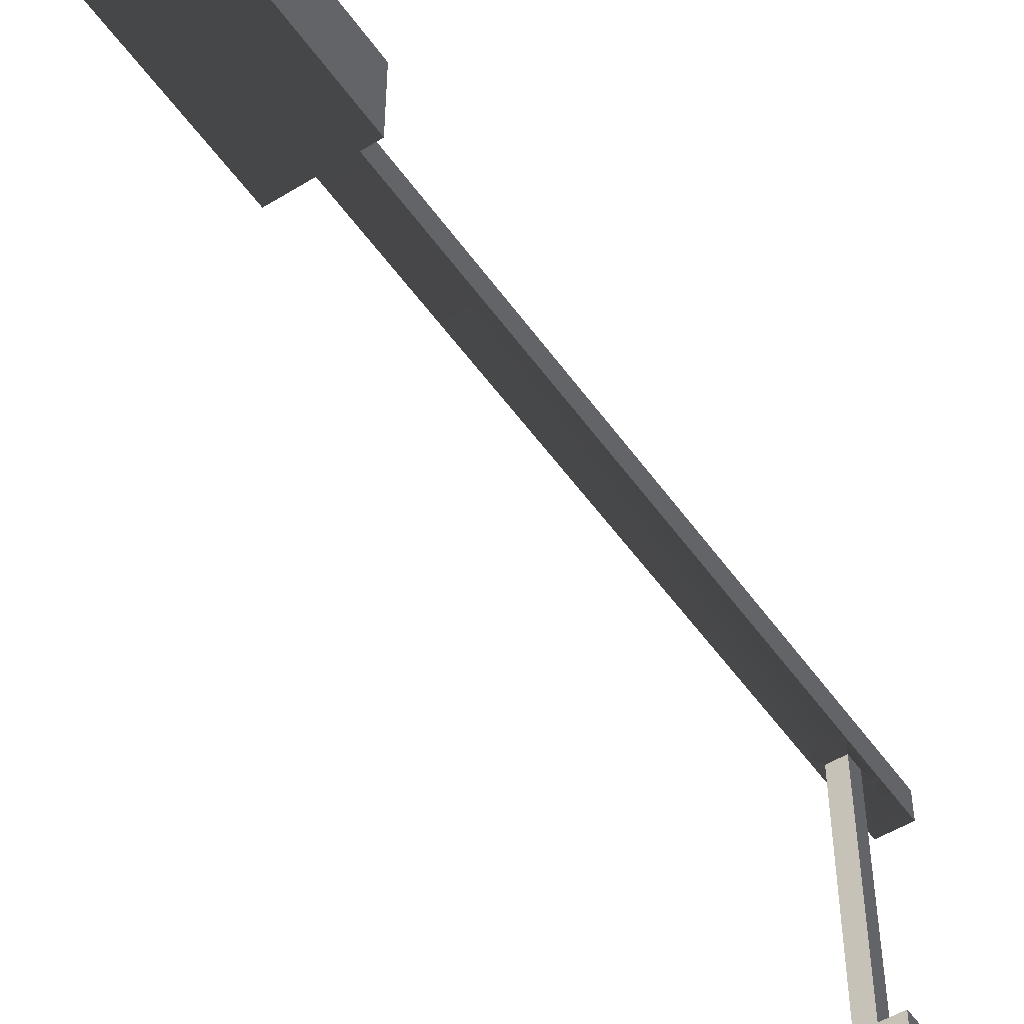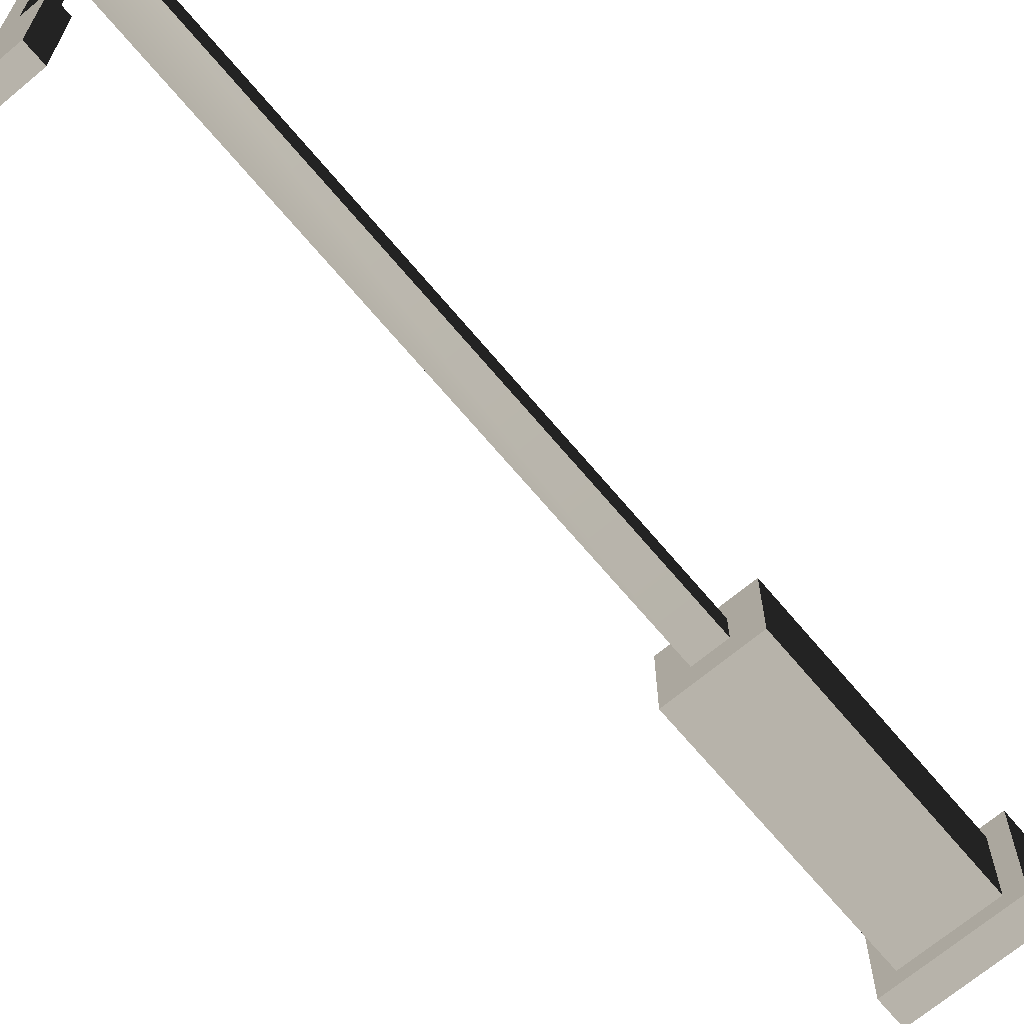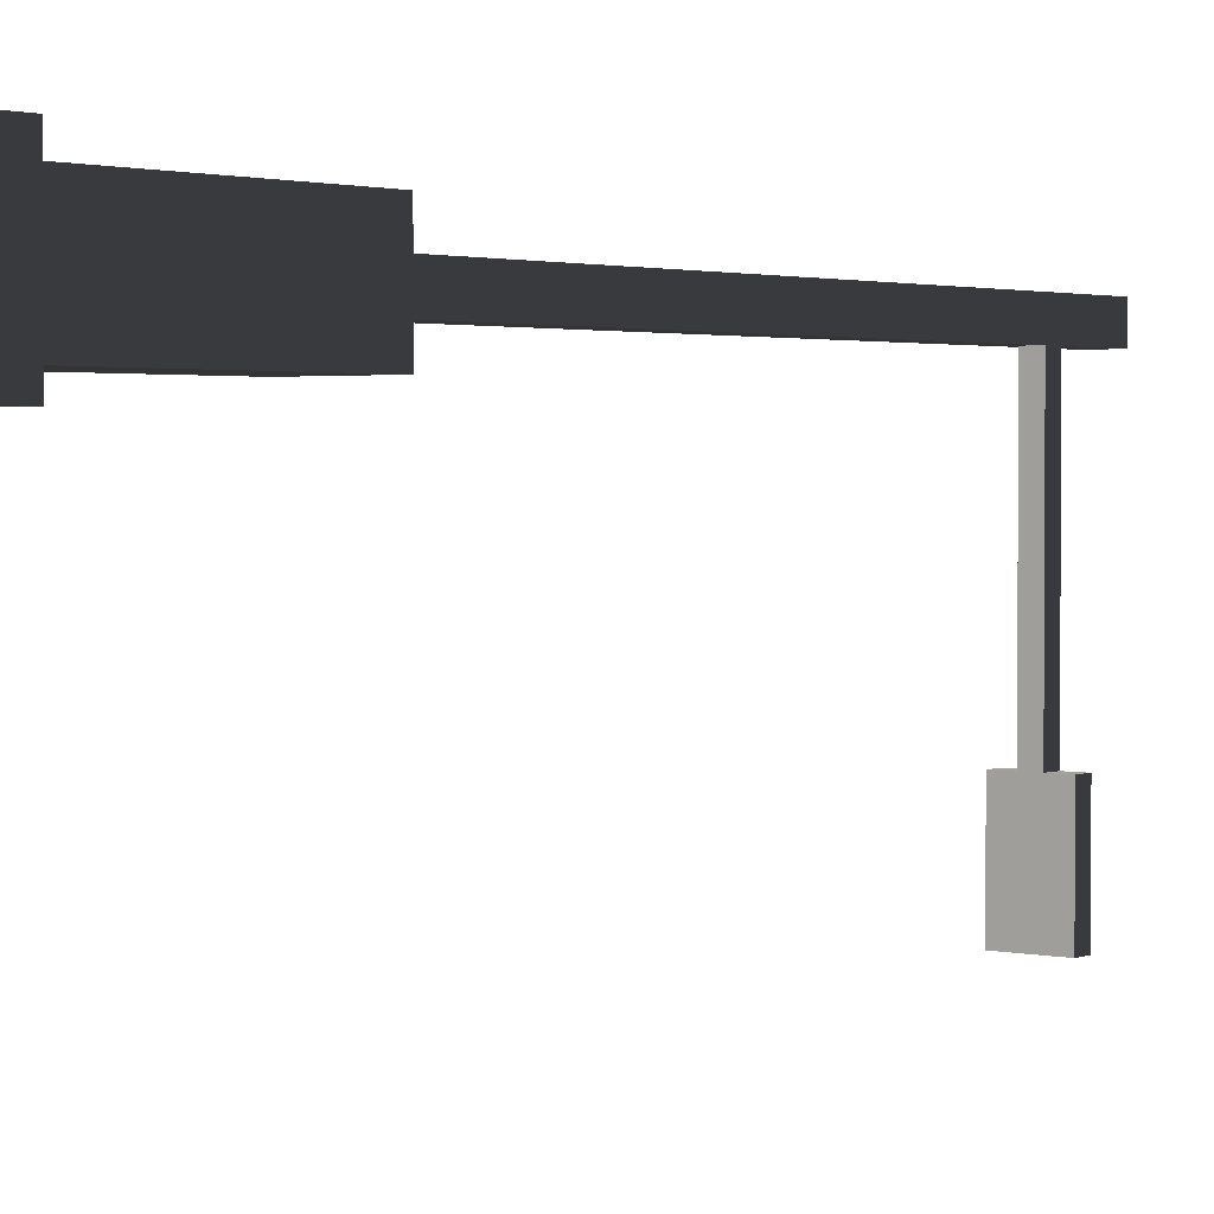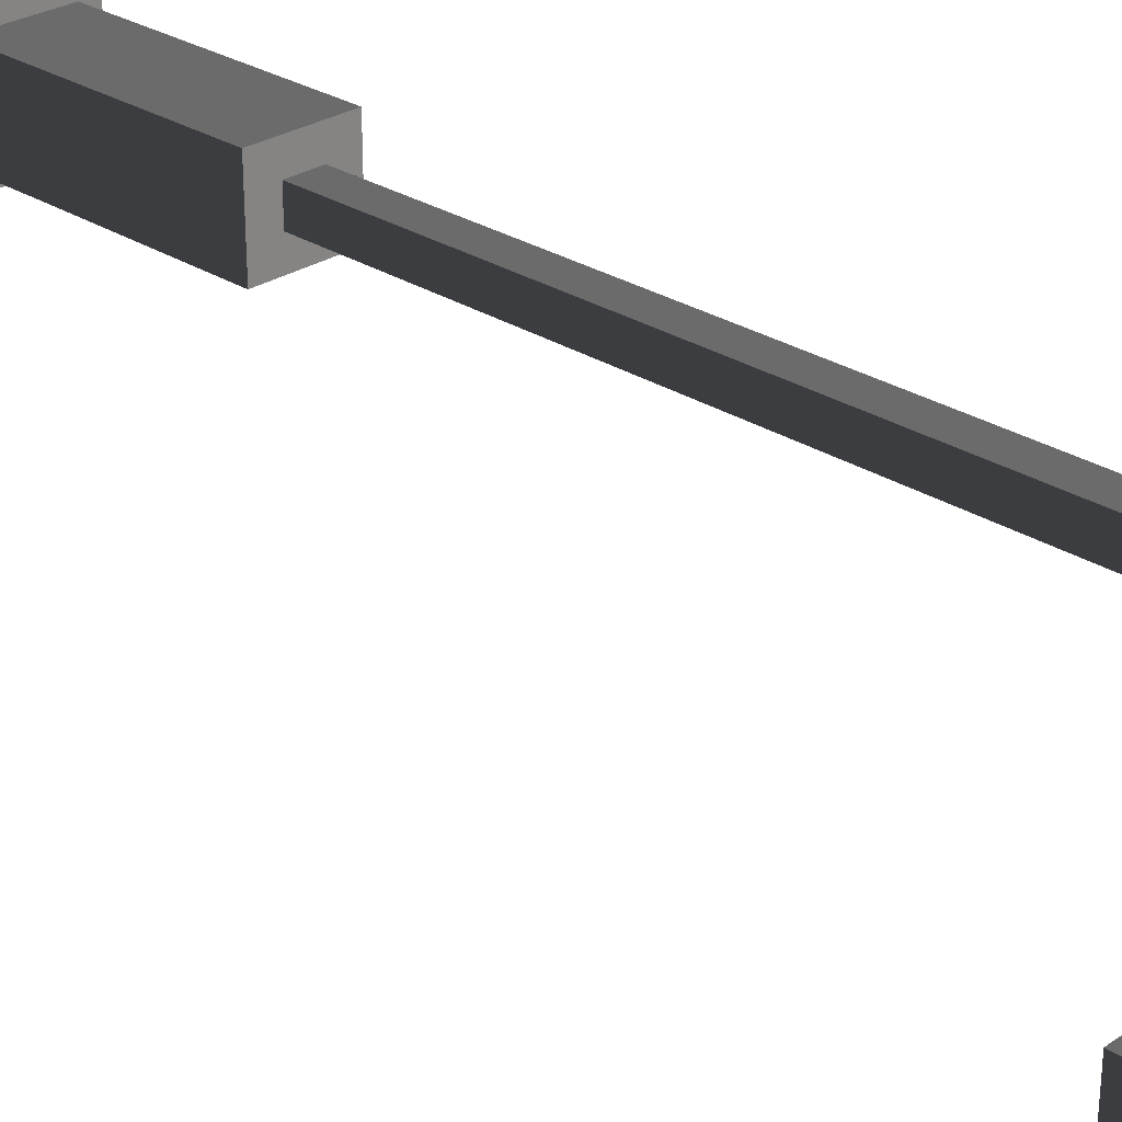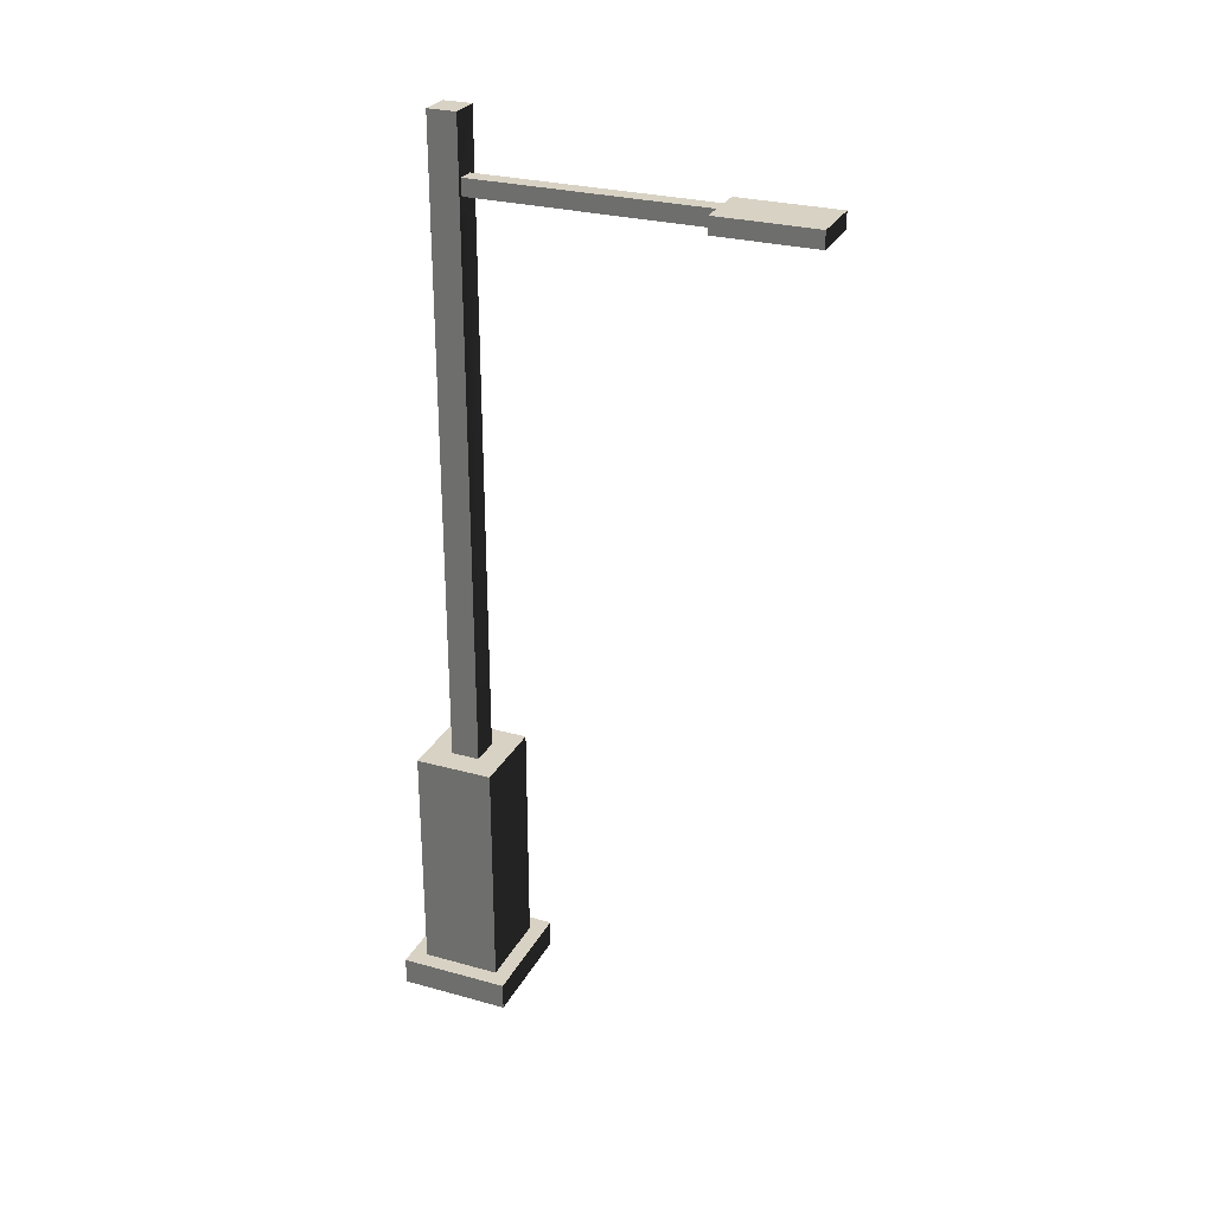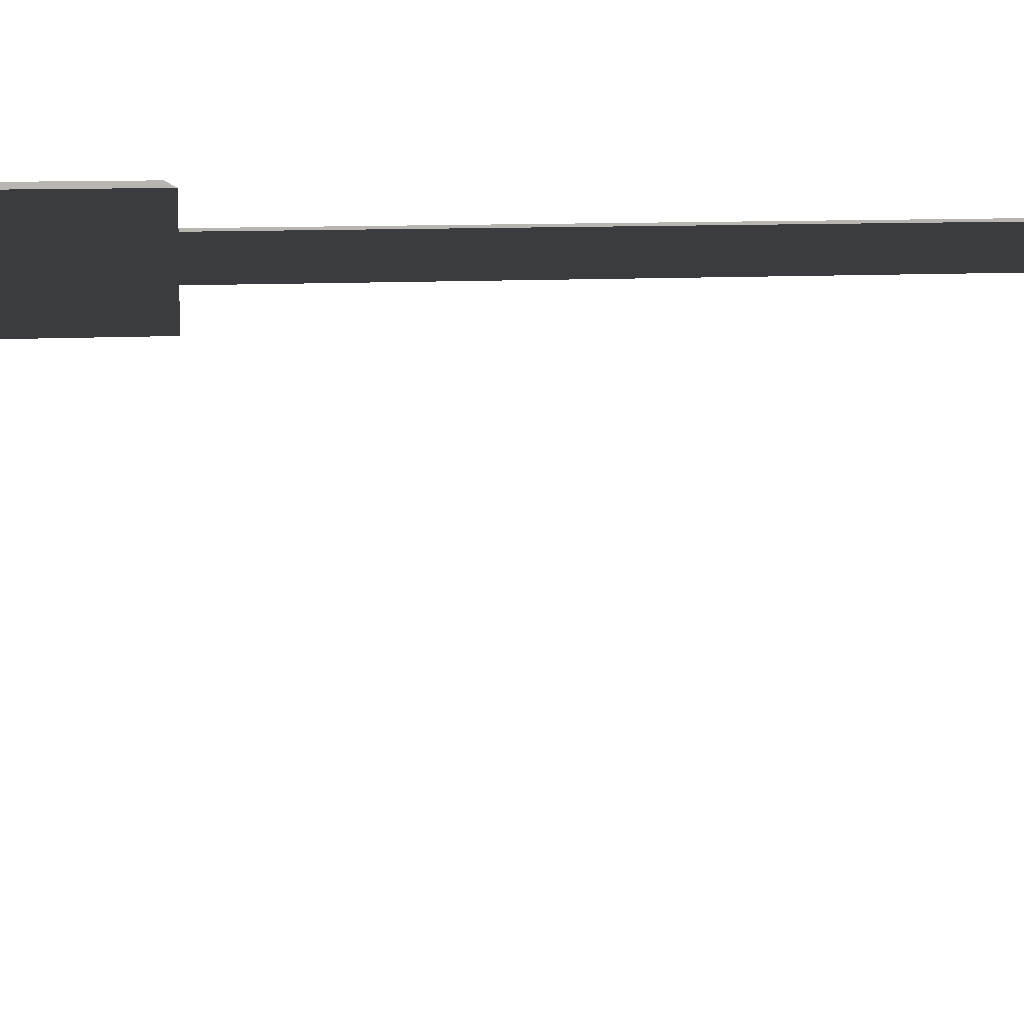
<metadata>
{"format":"obj","ext":"obj","renderer":"f3d","projection":"perspective","resolution":1024,"background":"white","views":[{"elev":-51.1,"azim":33.9,"up":"+Z"},{"elev":-68.3,"azim":-140.0,"up":"+Z"},{"elev":2.1,"azim":37.9,"up":"+Z"},{"elev":27.8,"azim":134.6,"up":"+Z"},{"elev":27.7,"azim":112.9,"up":"+Y"},{"elev":8.3,"azim":79.0,"up":"+Z"}]}
</metadata>
<code>
v -0.3939 0.2562 1.751
v -0.3939 2.489 1.751
v 0.3939 2.489 1.751
v 0.3939 0.2562 1.751
v -0.1445 8.55 1.514
v -0.1445 8.55 1.241
v 0.1445 8.55 1.241
v 0.1445 8.55 1.514
v -0.3939 2.489 1.005
v -0.3939 0.2562 1.005
v 0.3939 0.2562 1.005
v 0.3939 2.489 1.005
v 0.3939 0.2562 1.751
v 0.3939 2.489 1.751
v 0.3939 2.489 1.005
v 0.3939 0.2562 1.005
v -0.3939 0.2562 1.005
v -0.3939 2.489 1.005
v -0.3939 2.489 1.751
v -0.3939 0.2562 1.751
v -0.3939 2.489 1.751
v -0.1445 2.489 1.514
v 0.1445 2.489 1.514
v 0.3939 2.489 1.751
v 0.1445 2.489 1.241
v 0.3939 2.489 1.005
v -0.1445 2.489 1.241
v -0.3939 2.489 1.005
v -0.1445 2.489 1.514
v -0.1445 7.698 1.514
v 0.1445 7.698 1.514
v 0.1445 2.489 1.514
v 0.1445 8.135 1.514
v -0.1445 8.135 1.514
v 0.1445 8.55 1.514
v -0.1445 8.55 1.514
v 0.1445 2.489 1.514
v 0.1445 7.698 1.514
v 0.1445 7.698 1.241
v 0.1445 2.489 1.241
v 0.1445 8.135 1.241
v 0.1445 8.135 1.514
v 0.1445 8.55 1.241
v 0.1445 8.55 1.514
v 0.1445 2.489 1.241
v 0.1445 7.698 1.241
v -0.1445 7.698 1.241
v -0.1445 2.489 1.241
v 0.1445 8.135 1.241
v 0.08066 7.838 1.251
v 0.08066 7.996 1.251
v 0.1445 8.55 1.241
v -0.1445 8.55 1.241
v -0.1445 8.135 1.241
v -0.08066 7.996 1.251
v -0.08066 7.838 1.251
v -0.1445 2.489 1.241
v -0.1445 7.698 1.241
v -0.1445 7.698 1.514
v -0.1445 2.489 1.514
v -0.1445 8.135 1.514
v -0.1445 8.135 1.241
v -0.1445 8.55 1.514
v -0.1445 8.55 1.241
v -0.1445 8.135 1.241
v -0.08066 7.996 1.251
v 0.08066 7.996 1.251
v 0.1445 8.135 1.241
v 0.1445 7.698 1.241
v 0.08066 7.838 1.251
v -0.08066 7.838 1.251
v -0.1445 7.698 1.241
v -0.08066 7.996 1.251
v -0.08066 7.996 -0.9573
v 0.08066 7.996 -0.9573
v 0.08066 7.996 1.251
v 0.08066 7.996 -1.903
v -0.08066 7.996 -1.903
v 0.2709 7.996 -0.9573
v 0.2709 7.996 -1.903
v -0.2709 7.996 -1.903
v -0.2709 7.996 -0.9573
v 0.08066 7.996 1.251
v 0.08066 7.996 -0.9573
v 0.08066 7.838 -0.9573
v 0.08066 7.838 1.251
v -0.08066 7.838 1.251
v -0.08066 7.838 -0.9573
v -0.08066 7.996 -0.9573
v -0.08066 7.996 1.251
v 0.08066 7.838 1.251
v 0.08066 7.838 -0.9573
v -0.08066 7.838 -0.9573
v -0.08066 7.838 1.251
v -0.08066 7.838 -1.903
v 0.08066 7.838 -1.903
v 0.2709 7.838 -1.903
v 0.2709 7.838 -0.9573
v -0.2709 7.838 -0.9573
v -0.2709 7.838 -1.903
v 0.2709 7.996 -0.9573
v 0.2709 7.996 -1.903
v 0.2709 7.838 -1.903
v 0.2709 7.838 -0.9573
v -0.2709 7.838 -0.9573
v -0.2709 7.838 -1.903
v -0.2709 7.996 -1.903
v -0.2709 7.996 -0.9573
v 0.08066 7.996 -0.9573
v 0.2709 7.996 -0.9573
v 0.2709 7.838 -0.9573
v 0.08066 7.838 -0.9573
v 0.08066 7.838 -1.903
v 0.2709 7.838 -1.903
v 0.2709 7.996 -1.903
v 0.08066 7.996 -1.903
v -0.08066 7.838 -1.903
v -0.08066 7.996 -1.903
v -0.2709 7.838 -1.903
v -0.2709 7.996 -1.903
v -0.08066 7.838 -0.9573
v -0.2709 7.838 -0.9573
v -0.2709 7.996 -0.9573
v -0.08066 7.996 -0.9573
v -0.5549 0.2562 0.8523
v -0.5549 -0.002672 0.8523
v 0.5549 -0.002672 0.8523
v 0.5549 0.2562 0.8523
v 0.5549 0.2562 0.8523
v 0.5549 -0.002672 0.8523
v 0.5549 -0.002672 1.903
v 0.5549 0.2562 1.903
v 0.5549 0.2562 1.903
v 0.5549 -0.002672 1.903
v -0.5549 -0.002672 1.903
v -0.5549 0.2562 1.903
v -0.5549 0.2562 1.903
v -0.5549 -0.002672 1.903
v -0.5549 -0.002672 0.8523
v -0.5549 0.2562 0.8523
v -0.3939 0.2562 1.005
v -0.5549 0.2562 0.8523
v 0.5549 0.2562 0.8523
v 0.3939 0.2562 1.005
v 0.5549 0.2562 1.903
v 0.3939 0.2562 1.751
v -0.5549 0.2562 1.903
v -0.3939 0.2562 1.751
g lamp_mesh_4030_165
f 1 3 2
f 1 4 3
f 5 7 6
f 5 8 7
f 9 11 10
f 9 12 11
f 13 15 14
f 13 16 15
f 17 19 18
f 17 20 19
f 21 23 22
f 21 24 23
f 24 25 23
f 24 26 25
f 26 27 25
f 26 28 27
f 28 22 27
f 28 21 22
f 29 31 30
f 29 32 31
f 30 31 33
f 30 33 34
f 34 33 35
f 34 35 36
f 37 39 38
f 37 40 39
f 38 39 41
f 38 41 42
f 42 41 43
f 42 43 44
f 45 47 46
f 45 48 47
f 49 46 50
f 49 50 51
f 49 53 52
f 49 54 53
f 47 54 55
f 47 55 56
f 57 59 58
f 57 60 59
f 58 59 61
f 58 61 62
f 62 61 63
f 62 63 64
f 65 67 66
f 65 68 67
f 69 71 70
f 69 72 71
f 73 75 74
f 73 76 75
f 74 75 77
f 74 77 78
f 77 75 79
f 77 79 80
f 74 78 81
f 74 81 82
f 83 85 84
f 83 86 85
f 87 89 88
f 87 90 89
f 91 93 92
f 91 94 93
f 92 93 95
f 92 95 96
f 92 96 97
f 92 97 98
f 95 93 99
f 95 99 100
f 101 103 102
f 101 104 103
f 105 107 106
f 105 108 107
f 109 111 110
f 109 112 111
f 113 115 114
f 113 116 115
f 117 116 113
f 117 118 116
f 118 117 119
f 118 119 120
f 121 123 122
f 121 124 123
f 125 127 126
f 125 128 127
f 129 131 130
f 129 132 131
f 133 135 134
f 133 136 135
f 137 139 138
f 137 140 139
f 141 143 142
f 141 144 143
f 144 145 143
f 144 146 145
f 146 147 145
f 146 148 147
f 148 142 147
f 148 141 142

</code>
